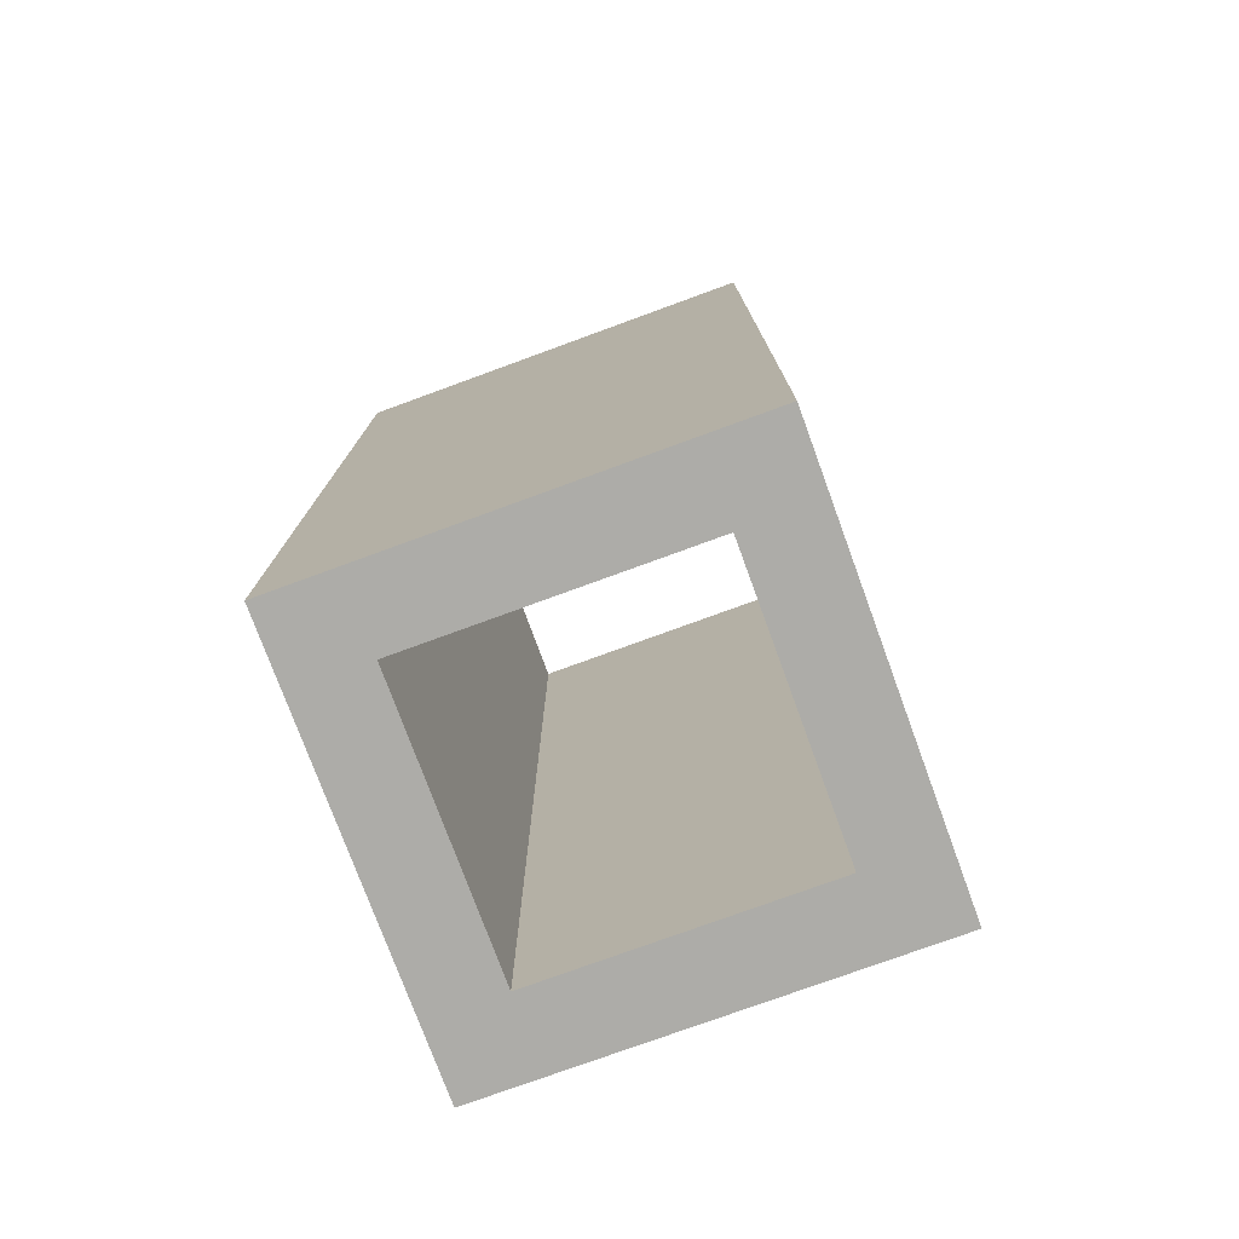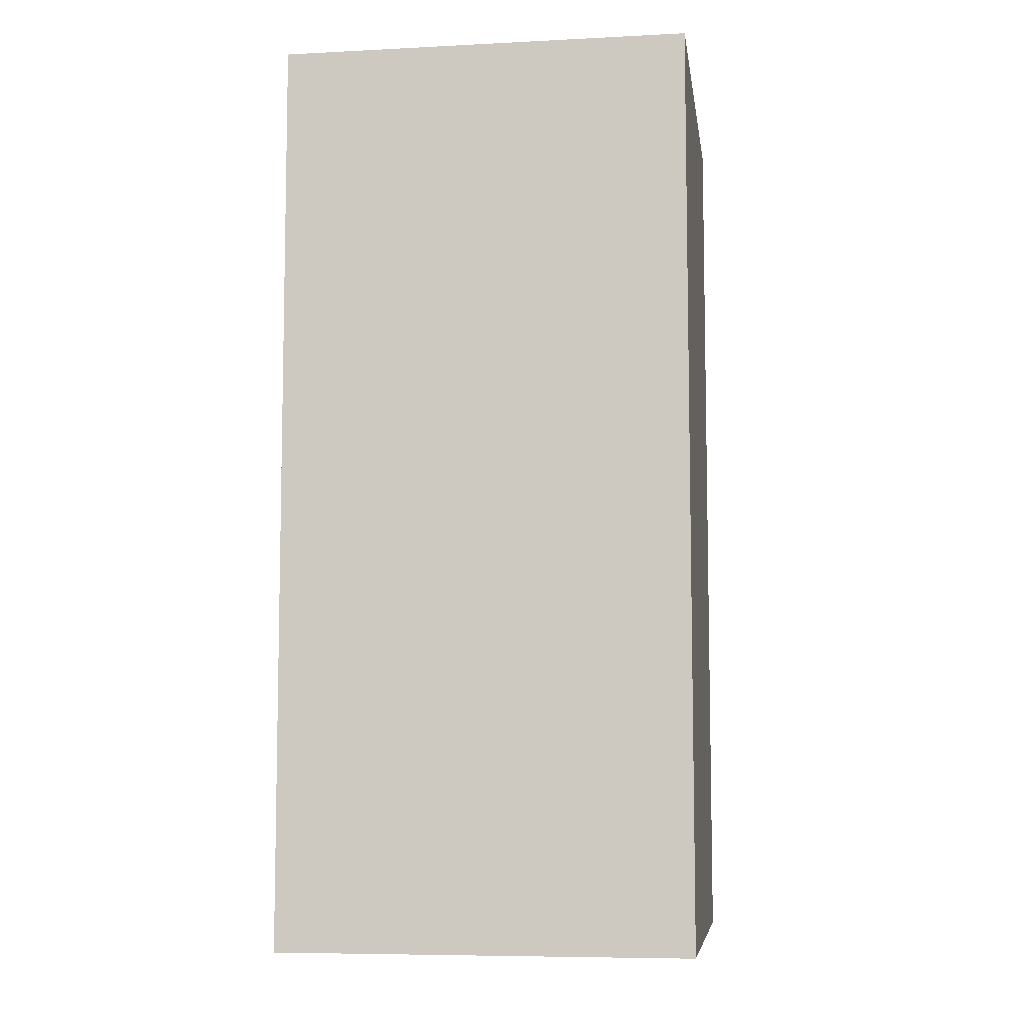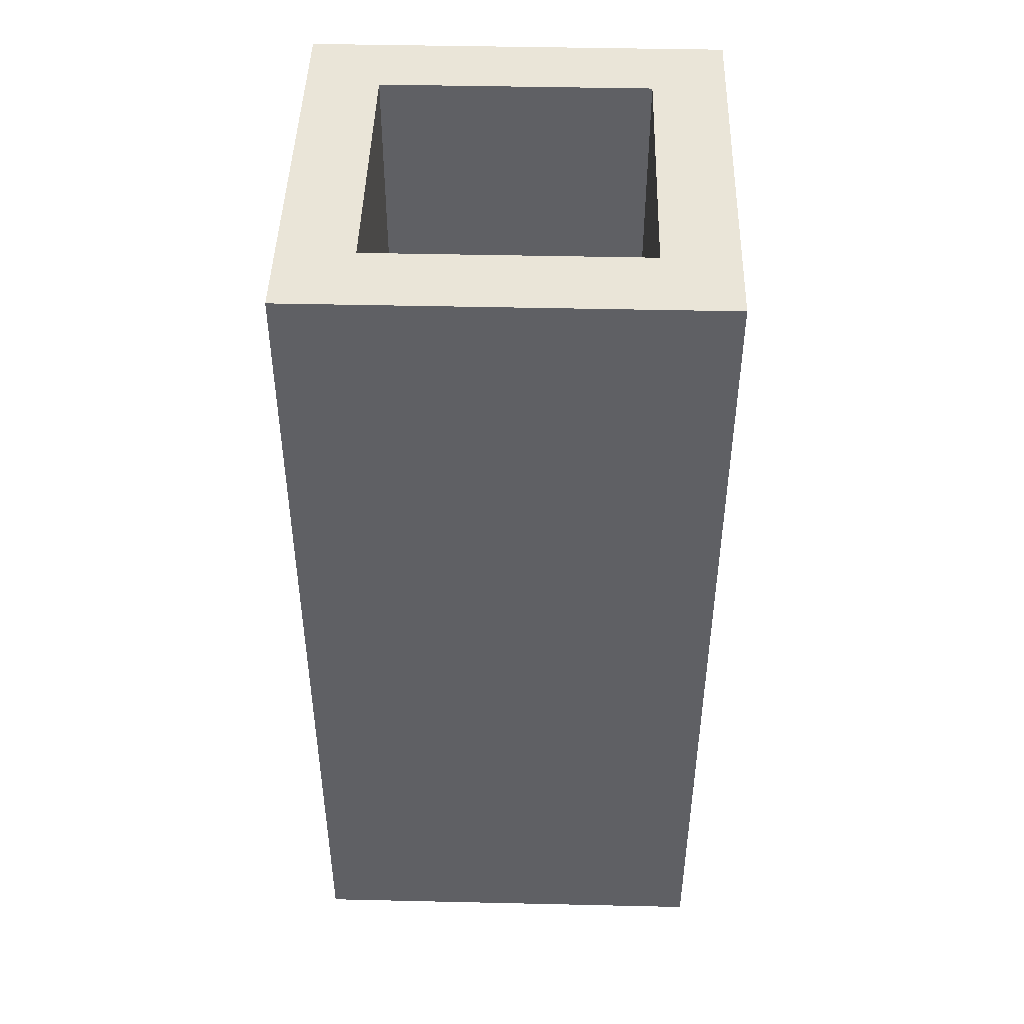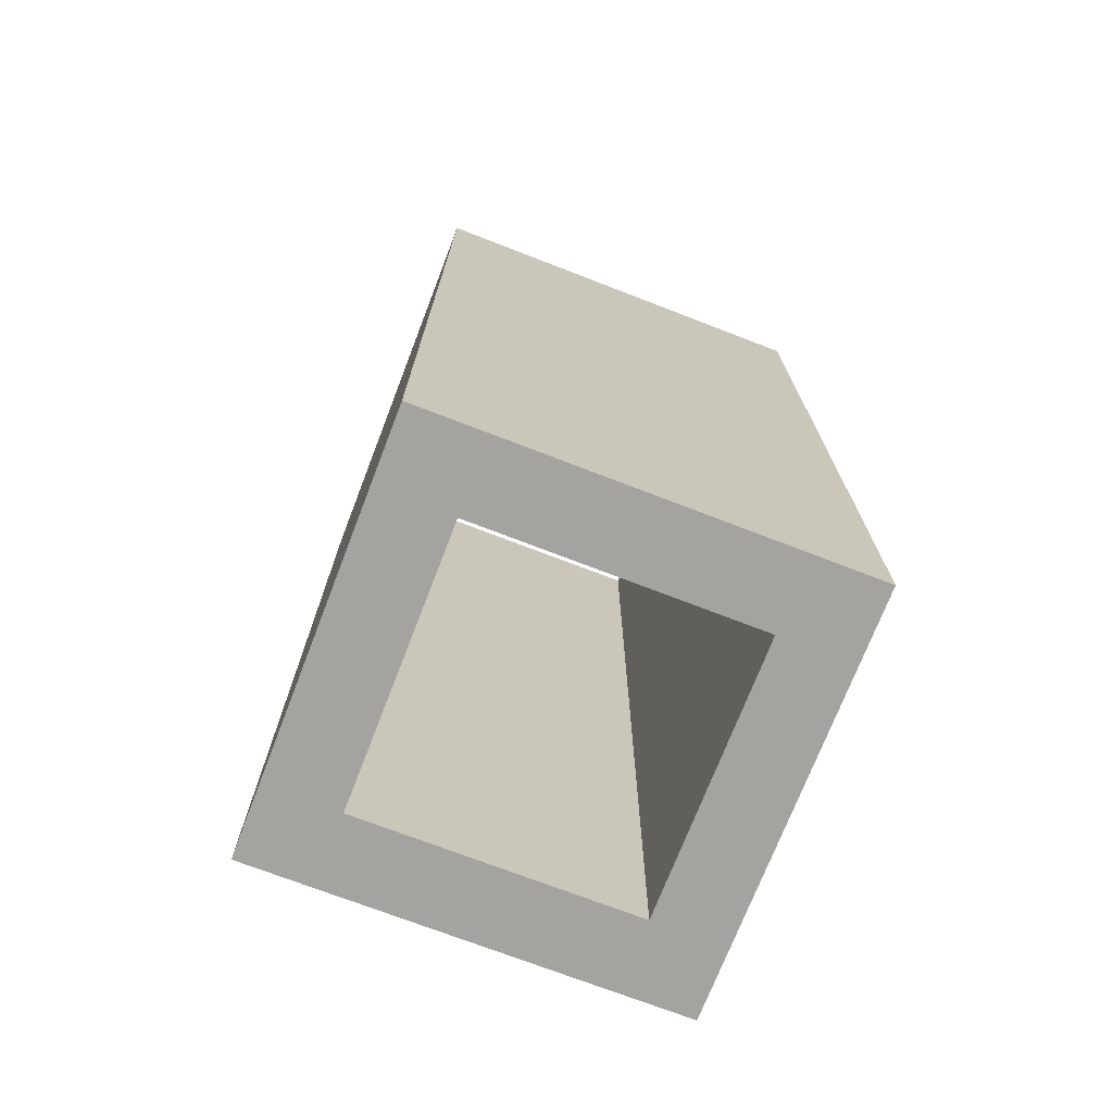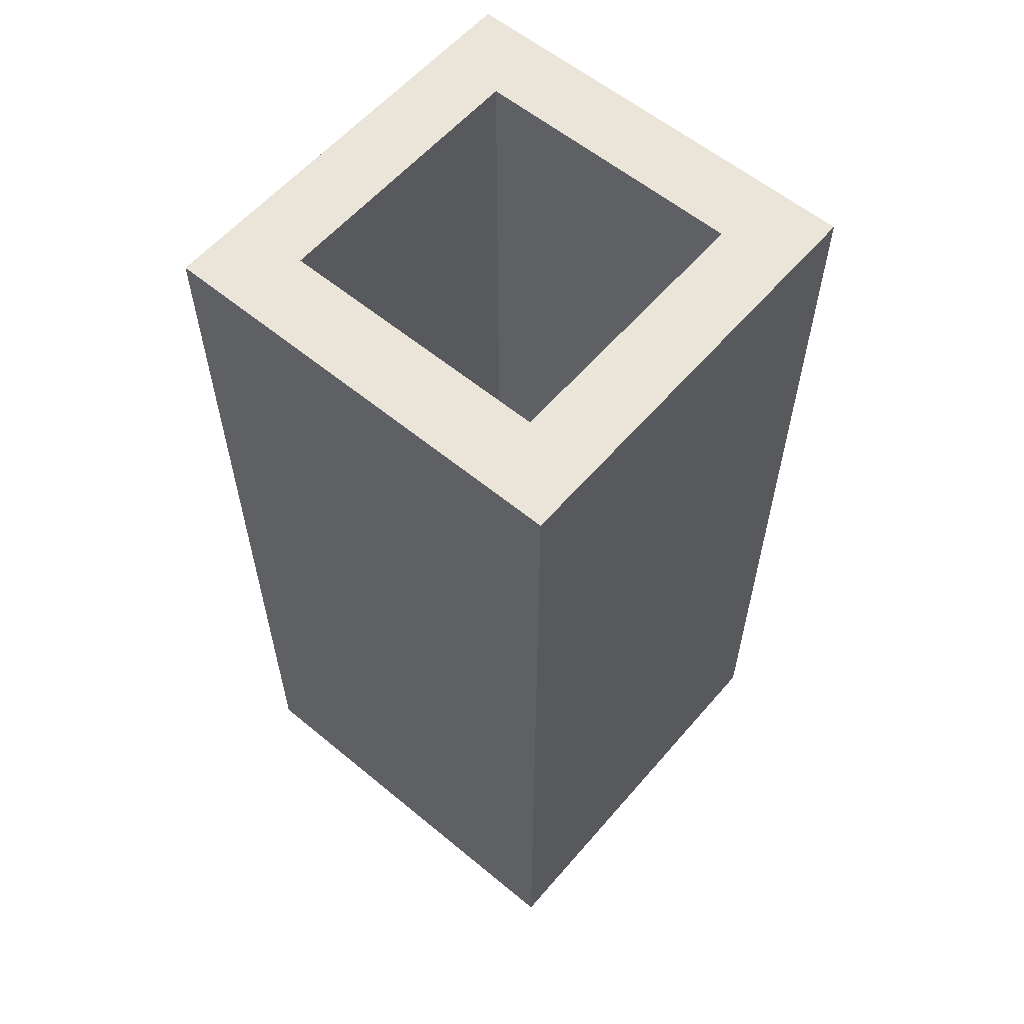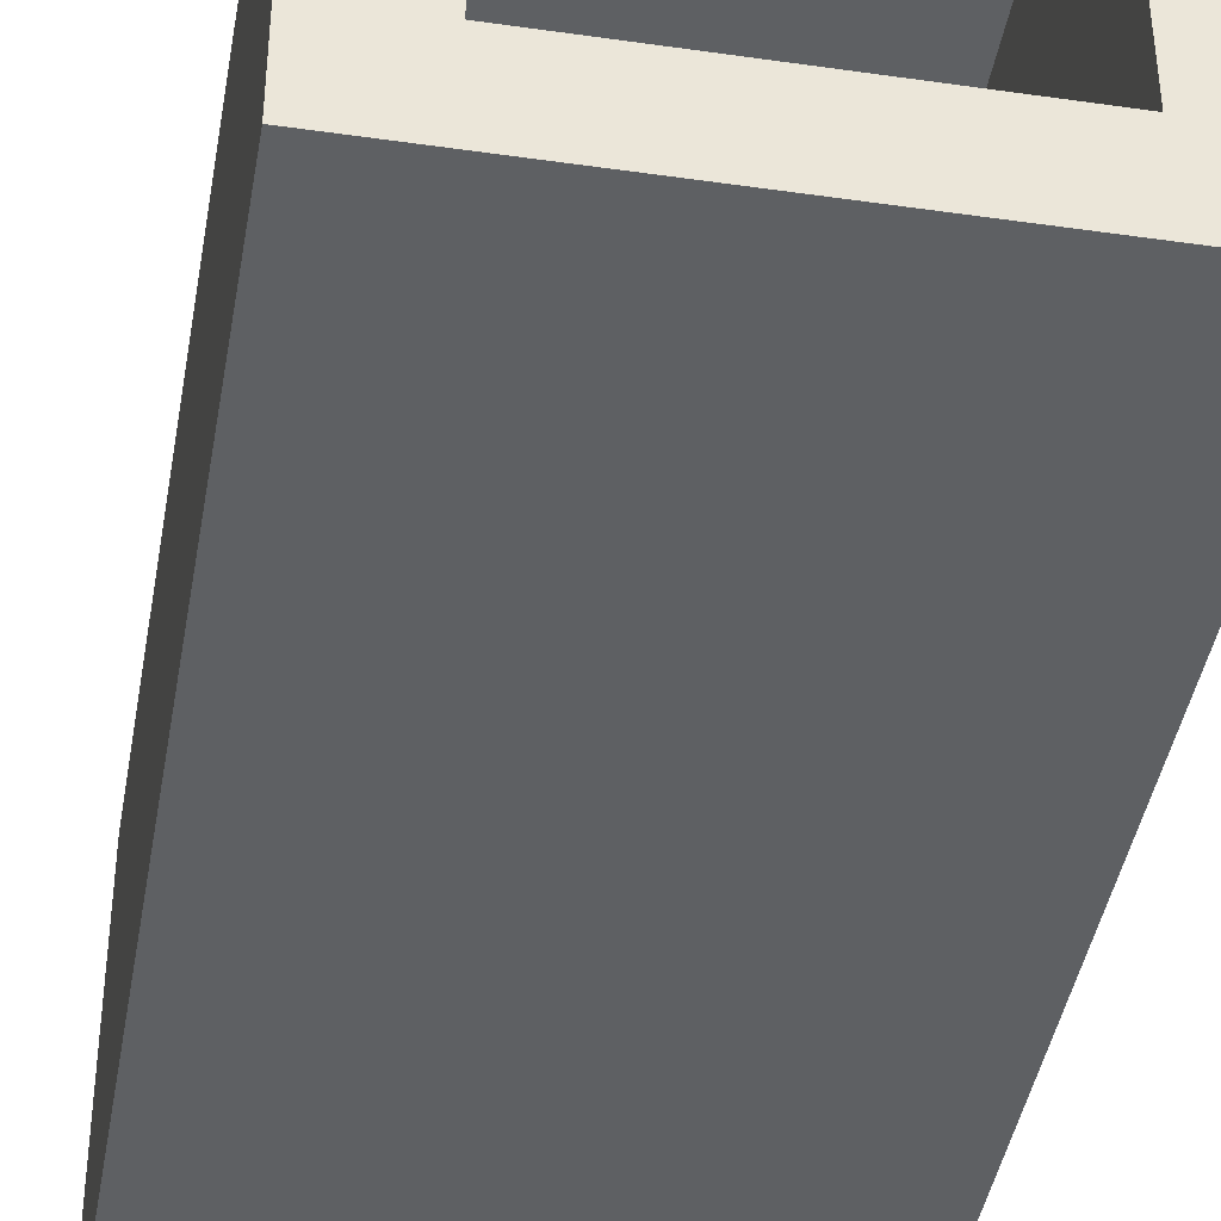
<metadata>
{"format":"obj","ext":"obj","renderer":"f3d","projection":"perspective","resolution":1024,"background":"white","views":[{"elev":-76.6,"azim":-69.9,"up":"+Y"},{"elev":-7.4,"azim":98.2,"up":"+Y"},{"elev":45.4,"azim":-178.5,"up":"+Y"},{"elev":-72.8,"azim":-111.1,"up":"+Y"},{"elev":58.8,"azim":40.4,"up":"+Y"},{"elev":-42.3,"azim":170.2,"up":"+Z"}]}
</metadata>
<code>
v -1.8 0 1.8
v -1.8 8 1.8
v 1.8 0 1.8
v 1.8 8 1.8
v 1.8 0 1.8
v 1.8 8 1.8
v 1.8 0 -1.8
v 1.8 8 -1.8
v 1.8 0 -1.8
v 1.8 8 -1.8
v -1.8 0 -1.8
v -1.8 8 -1.8
v -1.8 0 -1.8
v -1.8 8 -1.8
v -1.8 0 1.8
v -1.8 8 1.8
v -1.8 0 1.8
v -1.8 0 -1.8
v 1.8 0 1.8
v 1.8 0 -1.8
v -1.17 0 1.17
v -1.17 0 -1.17
v 1.17 0 1.17
v 1.17 0 -1.17
v -1.8 8 1.8
v -1.8 8 -1.8
v 1.8 8 1.8
v 1.8 8 -1.8
v 1.17 8 1.17
v -1.17 8 1.17
v 1.17 8 -1.17
v -1.17 8 -1.17
v -1.17 6 1.17
v -1.17 8 1.17
v 1.17 6 1.17
v 1.17 8 1.17
v 1.17 6 1.17
v 1.17 8 1.17
v 1.17 6 -1.17
v 1.17 8 -1.17
v 1.17 6 -1.17
v 1.17 8 -1.17
v -1.17 6 -1.17
v -1.17 8 -1.17
v -1.17 6 -1.17
v -1.17 8 -1.17
v -1.17 6 1.17
v -1.17 8 1.17
v -1.17 0 -1.17
v -1.17 6 -1.17
v -1.17 0 1.17
v -1.17 6 1.17
v -1.17 2 1.17
v -1.17 2 -1.17
v -1.17 0 1.17
v -1.17 6 1.17
v 1.17 0 1.17
v 1.17 6 1.17
v 1.17 2 1.17
v -1.17 2 1.17
v 1.17 0 1.17
v 1.17 6 1.17
v 1.17 0 -1.17
v 1.17 6 -1.17
v 1.17 2 1.17
v 1.17 2 -1.17
v 1.17 0 -1.17
v 1.17 6 -1.17
v -1.17 0 -1.17
v -1.17 6 -1.17
v 1.17 2 -1.17
v -1.17 2 -1.17
f 2 1 3 4
f 6 5 7 8
f 10 9 11 12
f 14 13 15 16
f 21 17 18 22
f 23 19 17 21
f 22 18 20 24
f 24 20 19 23
f 26 25 30 32
f 25 27 29 30
f 28 26 32
f 28 29 27
f 32 31 28
f 29 28 31
f 34 36 35 33
f 38 40 39 37
f 42 44 43 41
f 46 48 47 45
f 54 53 51 49
f 50 52 53 54
f 60 59 57 55
f 56 58 59 60
f 65 66 63 61
f 62 64 66 65
f 71 72 69 67
f 68 70 72 71

</code>
